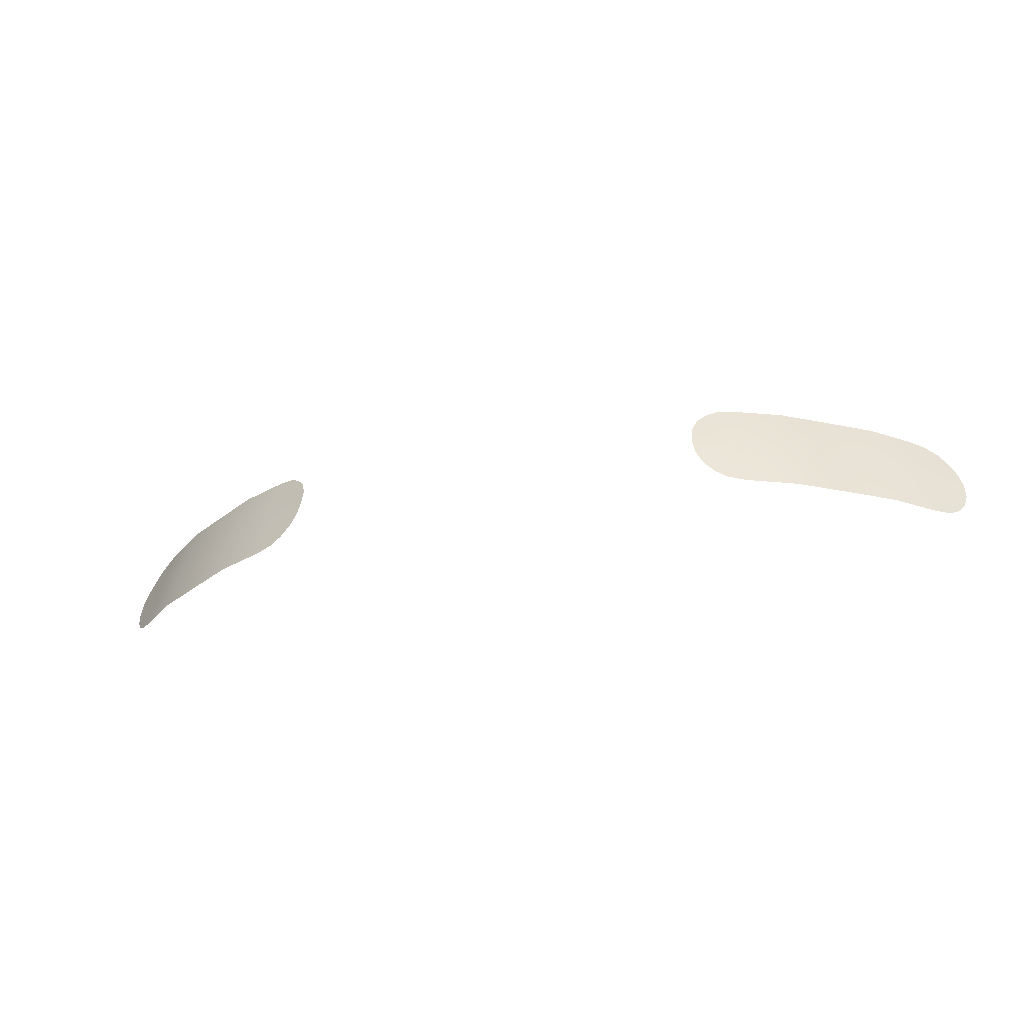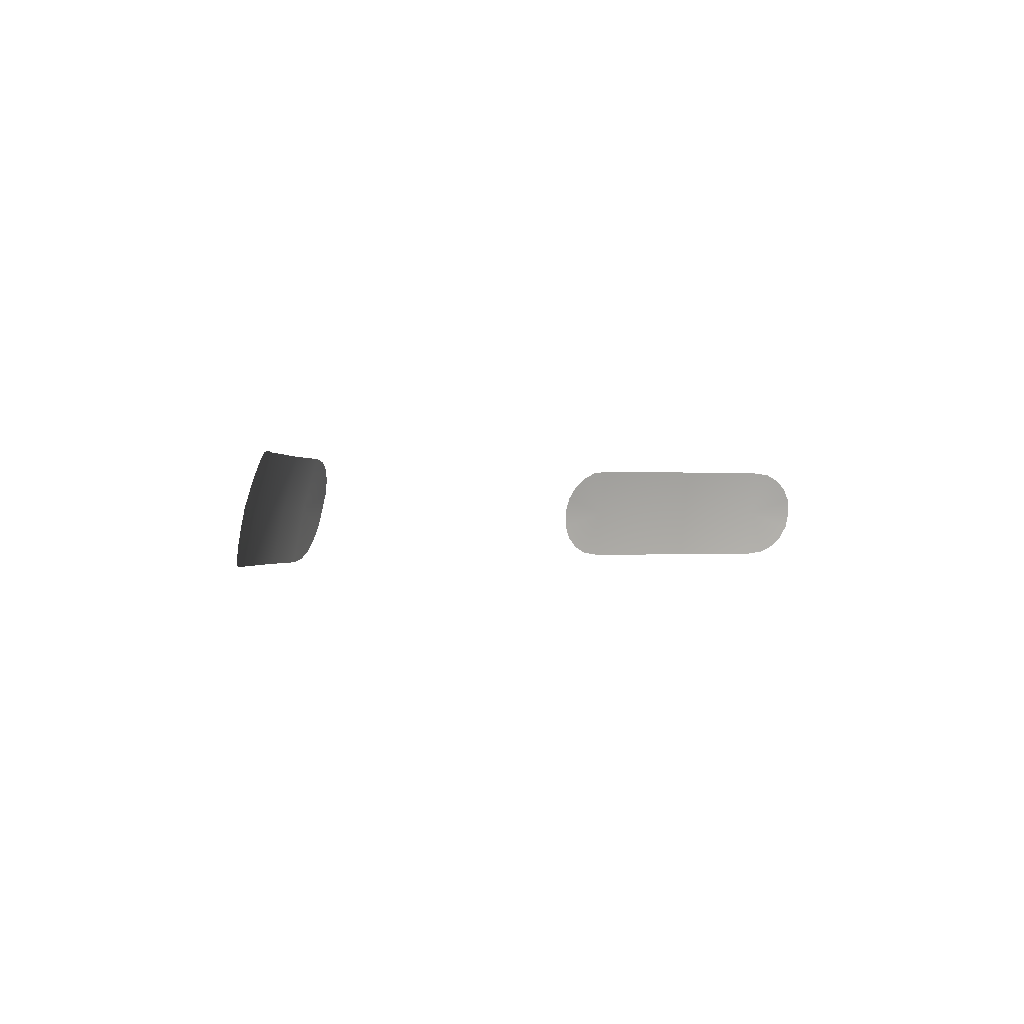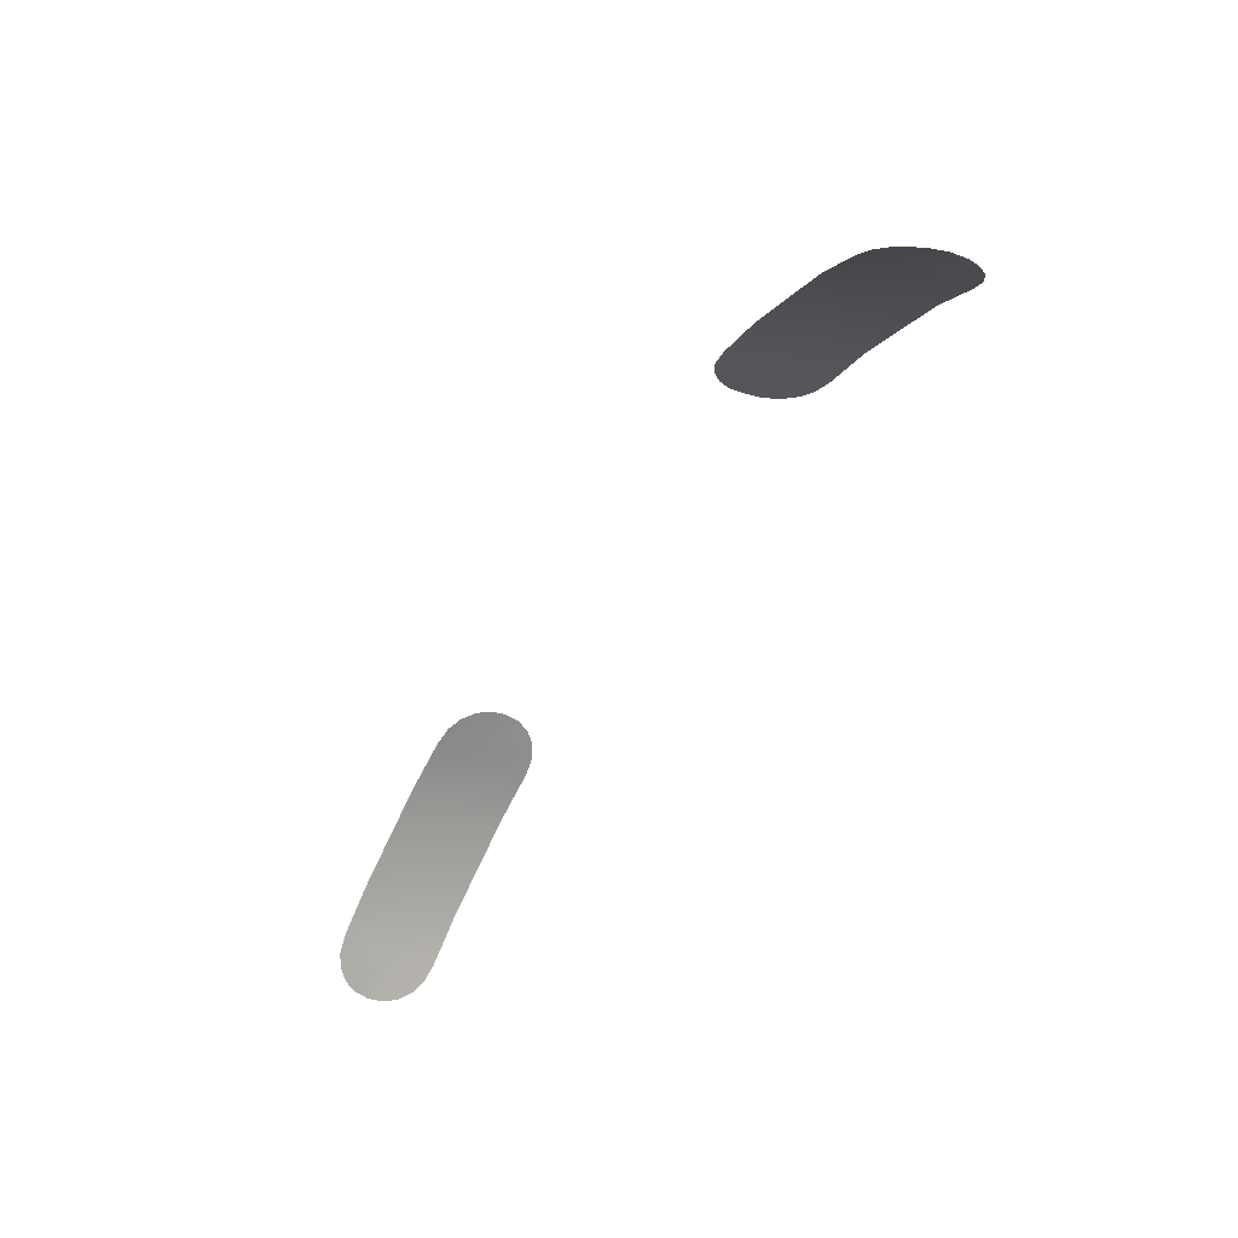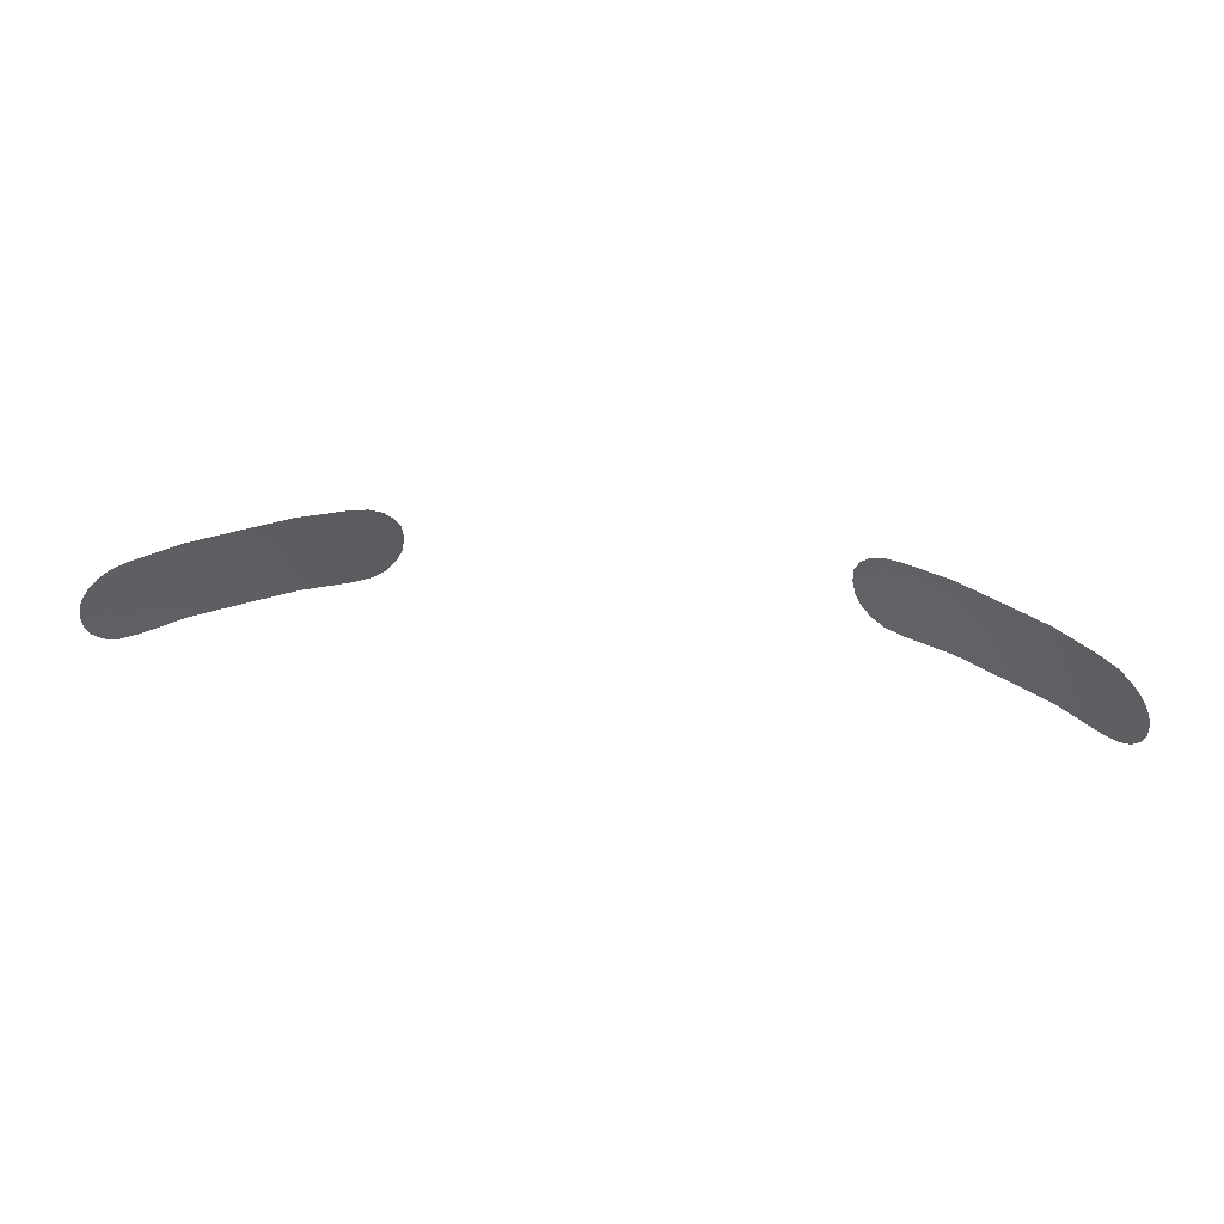
<metadata>
{"format":"obj","ext":"obj","renderer":"f3d","projection":"perspective","resolution":1024,"background":"white","views":[{"elev":-32.7,"azim":15.6,"up":"+Y"},{"elev":-0.4,"azim":127.3,"up":"+Y"},{"elev":-51.3,"azim":-120.8,"up":"+Z"},{"elev":38.3,"azim":-171.0,"up":"+Y"}]}
</metadata>
<code>
g houseGlassMain
v -3.25 1.369 7.79
v -3.198 2.003 7.676
v -3.036 1.404 7.871
v -2.88 1.491 7.917
v -2.751 1.627 7.942
v -2.662 1.798 7.942
v -2.621 2.004 7.914
v -2.625 2.209 7.85
v -2.684 2.376 7.775
v -2.788 2.508 7.692
v -2.929 2.592 7.608
v -3.844 1.366 7.542
v -3.133 2.625 7.514
v -3.787 2.003 7.433
v -3.706 2.627 7.273
v -4.411 1.366 7.198
v -4.253 2.627 6.94
v -4.344 2.002 7.089
v -4.903 2.003 6.749
v -4.798 2.627 6.604
v -4.975 1.366 6.849
v -5.272 2.625 6.202
v -5.387 2.003 6.334
v -5.465 1.369 6.433
v -5.449 2.592 6.063
v -5.635 1.404 6.279
v -5.588 2.508 5.976
v -5.747 1.491 6.16
v -5.71 2.376 5.921
v -5.827 1.627 6.057
v -5.803 2.209 5.903
v -5.868 1.798 5.977
v -5.862 2.004 5.928
v 5.465 1.369 6.433
v 5.387 2.003 6.334
v 5.635 1.404 6.279
v 5.747 1.491 6.16
v 5.827 1.627 6.057
v 5.868 1.798 5.977
v 5.862 2.004 5.928
v 5.803 2.209 5.903
v 5.71 2.376 5.921
v 5.588 2.508 5.976
v 5.449 2.592 6.063
v 4.975 1.366 6.849
v 5.272 2.625 6.202
v 4.903 2.003 6.749
v 4.798 2.627 6.604
v 4.411 1.366 7.198
v 4.253 2.627 6.94
v 4.344 2.002 7.089
v 3.787 2.003 7.433
v 3.706 2.627 7.273
v 3.844 1.366 7.542
v 3.133 2.625 7.514
v 3.198 2.003 7.676
v 3.25 1.369 7.79
v 2.929 2.592 7.608
v 3.036 1.404 7.871
v 2.788 2.508 7.692
v 2.88 1.491 7.917
v 2.684 2.376 7.775
v 2.751 1.627 7.942
v 2.625 2.209 7.85
v 2.662 1.798 7.942
v 2.621 2.004 7.914
g houseGlassMain_0
f 3 2 1
f 3 4 2
f 4 5 2
f 5 6 2
f 6 7 2
f 7 8 2
f 8 9 2
f 9 10 2
f 10 11 2
f 1 2 12
f 11 13 2
f 2 14 12
f 2 13 14
f 13 15 14
f 12 14 16
f 14 15 17
f 14 18 16
f 18 14 17
f 18 19 16
f 19 18 17
f 20 19 17
f 19 21 16
f 20 22 19
f 19 23 21
f 22 23 19
f 23 24 21
f 22 25 23
f 23 26 24
f 25 27 23
f 28 26 23
f 27 29 23
f 30 28 23
f 29 31 23
f 32 30 23
f 31 33 23
f 33 32 23
f 36 35 34
f 36 37 35
f 37 38 35
f 38 39 35
f 39 40 35
f 40 41 35
f 41 42 35
f 42 43 35
f 43 44 35
f 34 35 45
f 44 46 35
f 35 47 45
f 35 46 47
f 46 48 47
f 45 47 49
f 47 48 50
f 47 51 49
f 51 47 50
f 51 52 49
f 52 51 50
f 53 52 50
f 52 54 49
f 53 55 52
f 52 56 54
f 55 56 52
f 56 57 54
f 55 58 56
f 56 59 57
f 58 60 56
f 61 59 56
f 60 62 56
f 63 61 56
f 62 64 56
f 65 63 56
f 64 66 56
f 66 65 56

</code>
